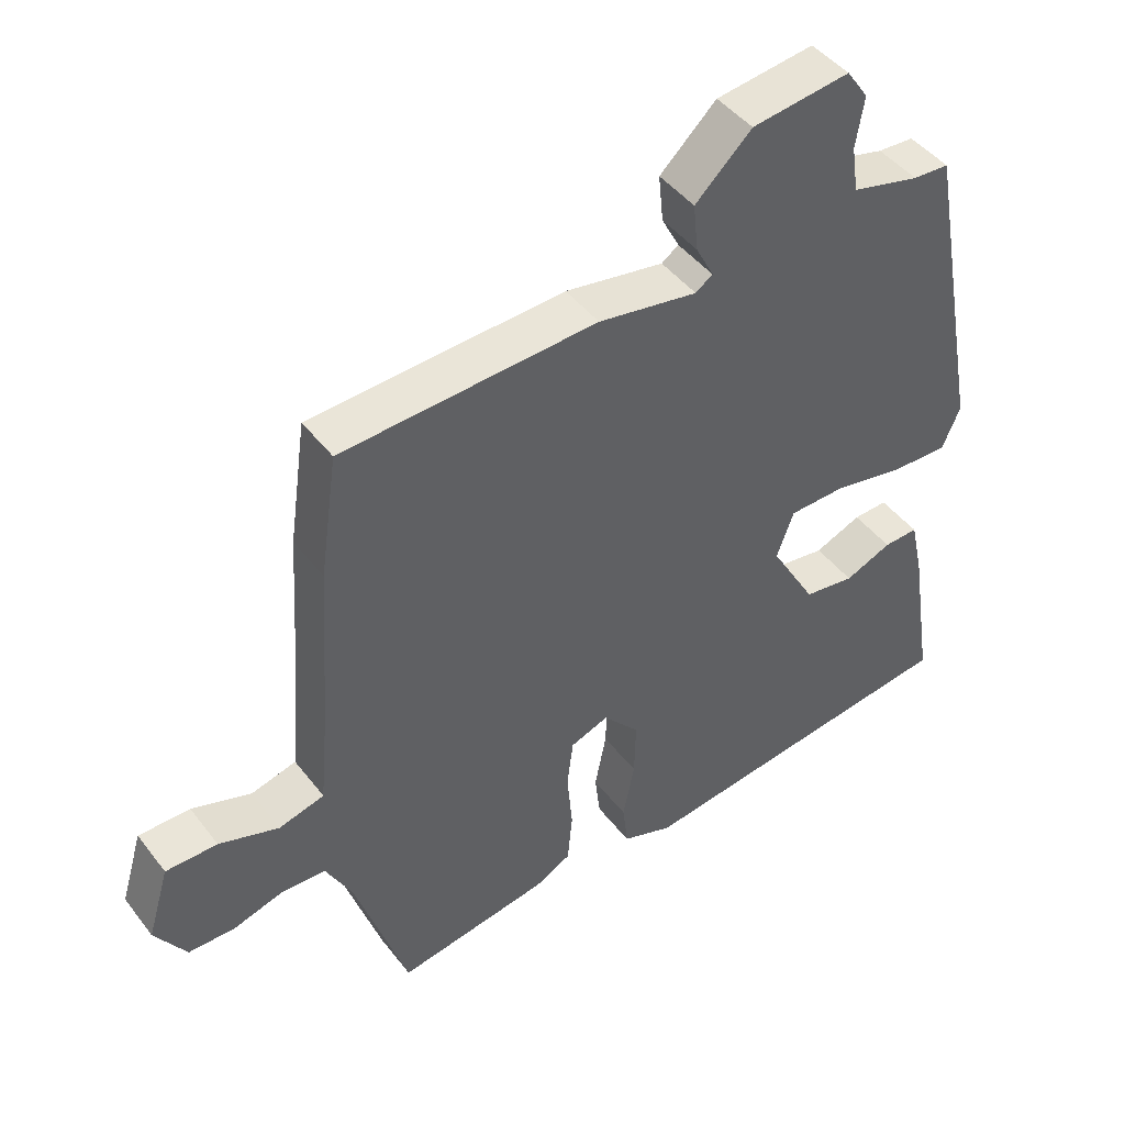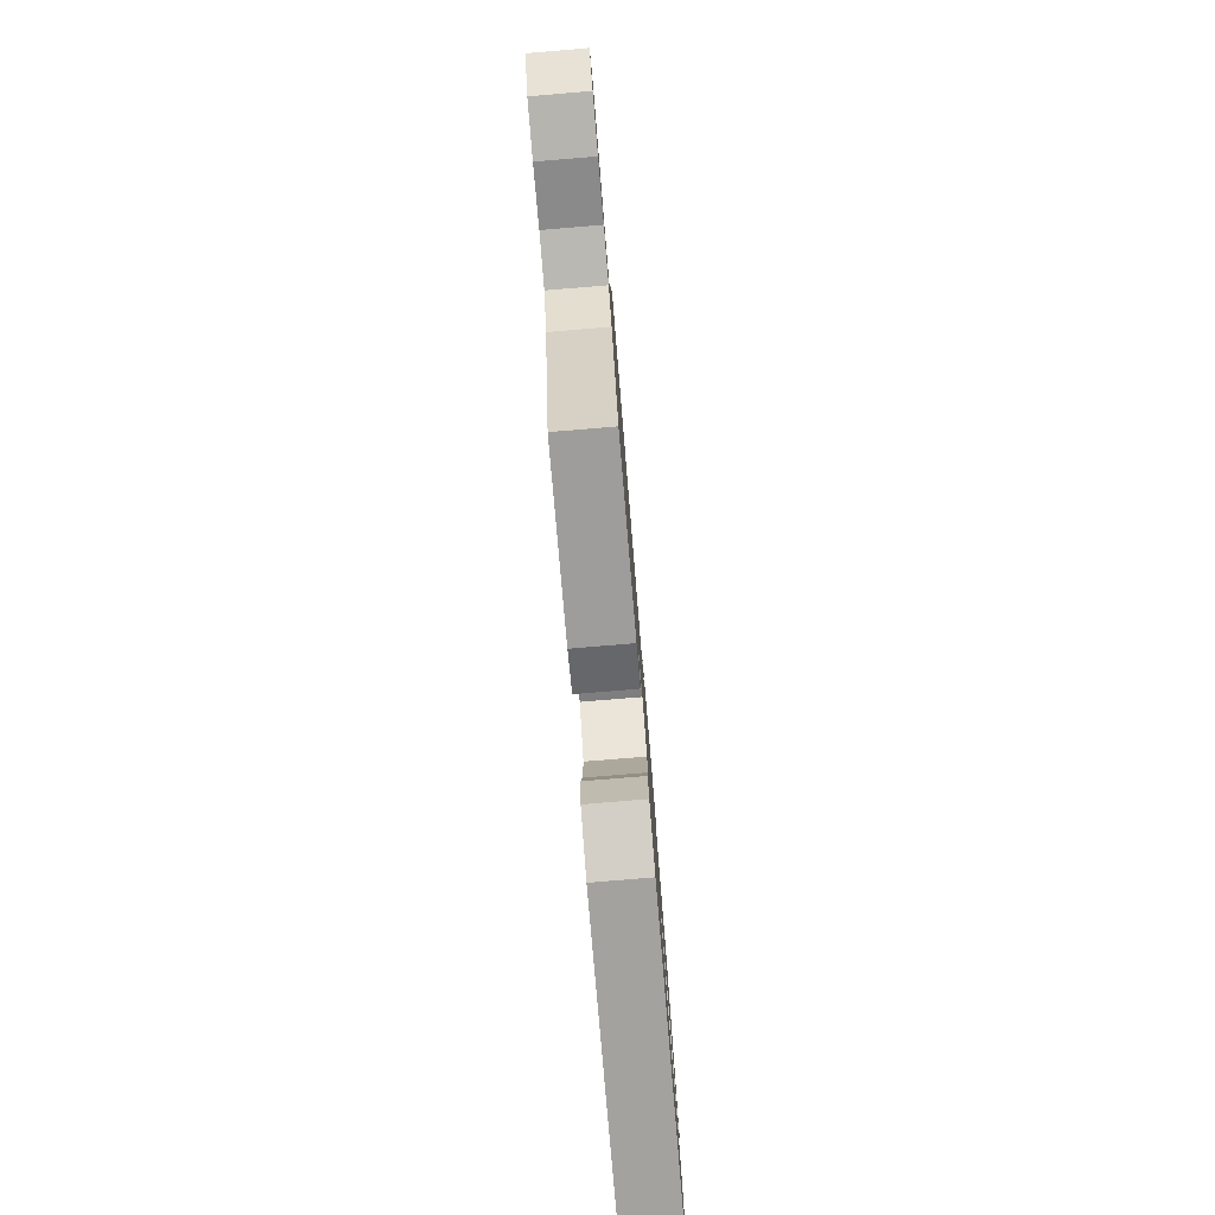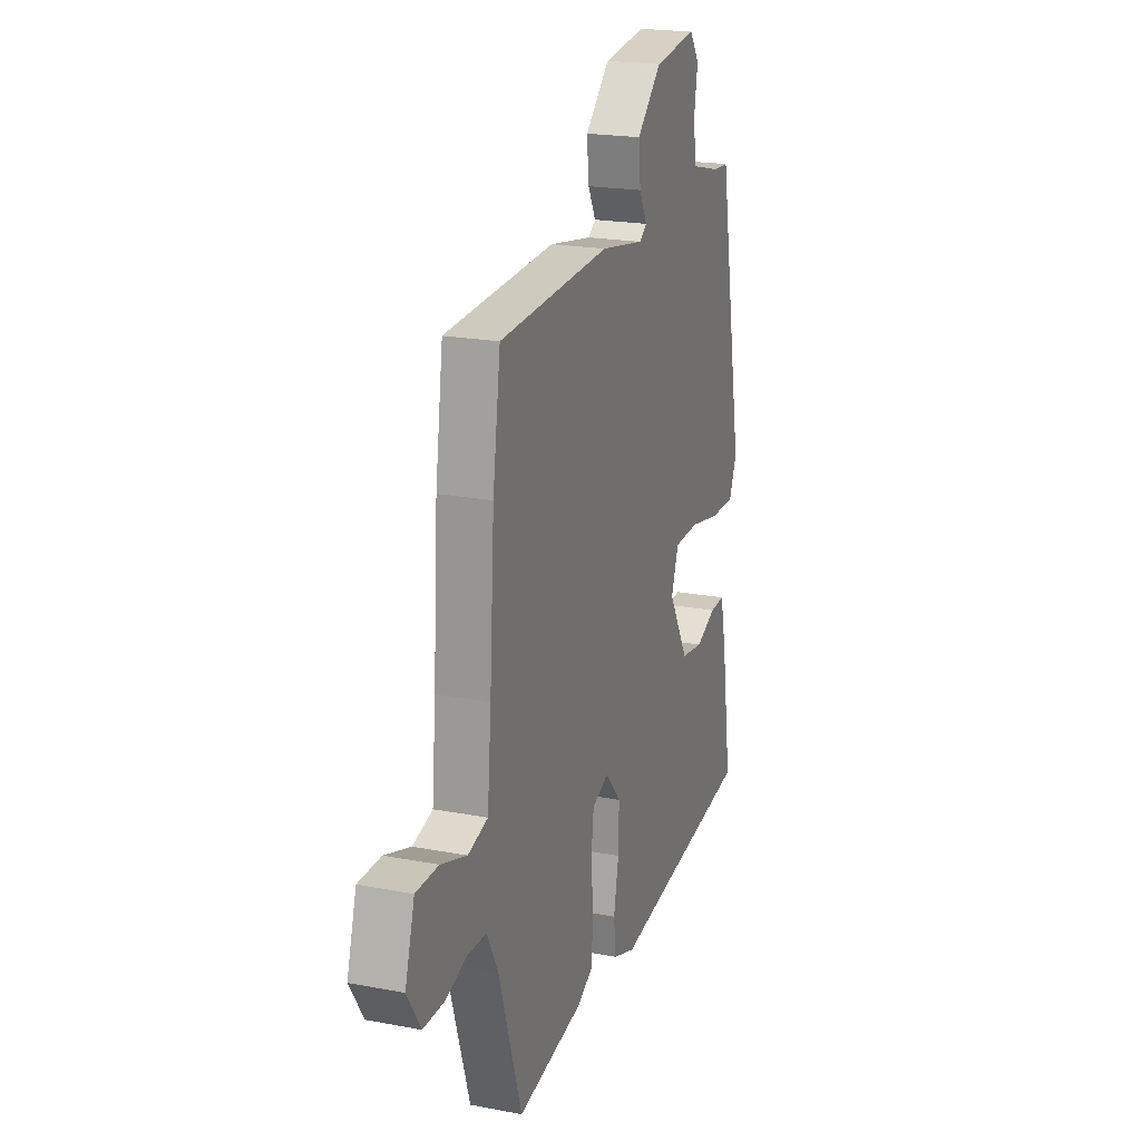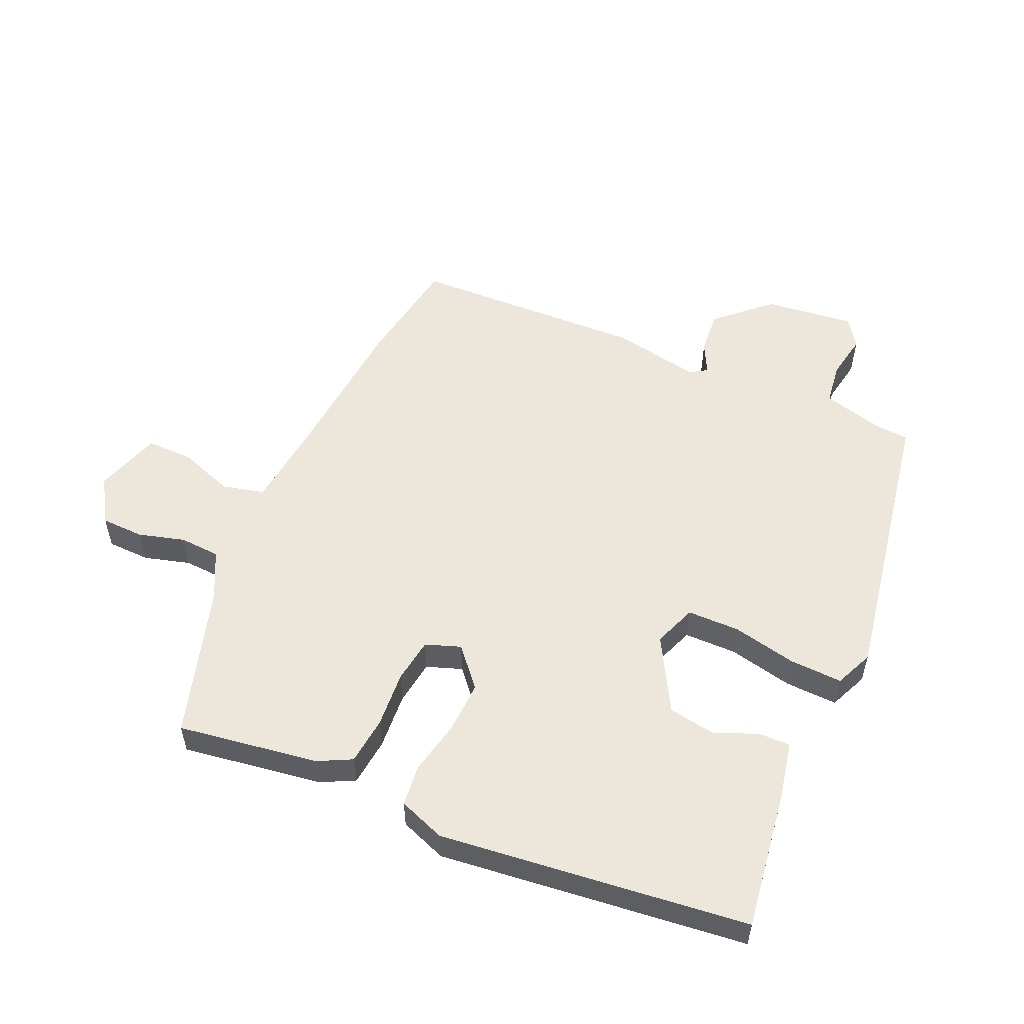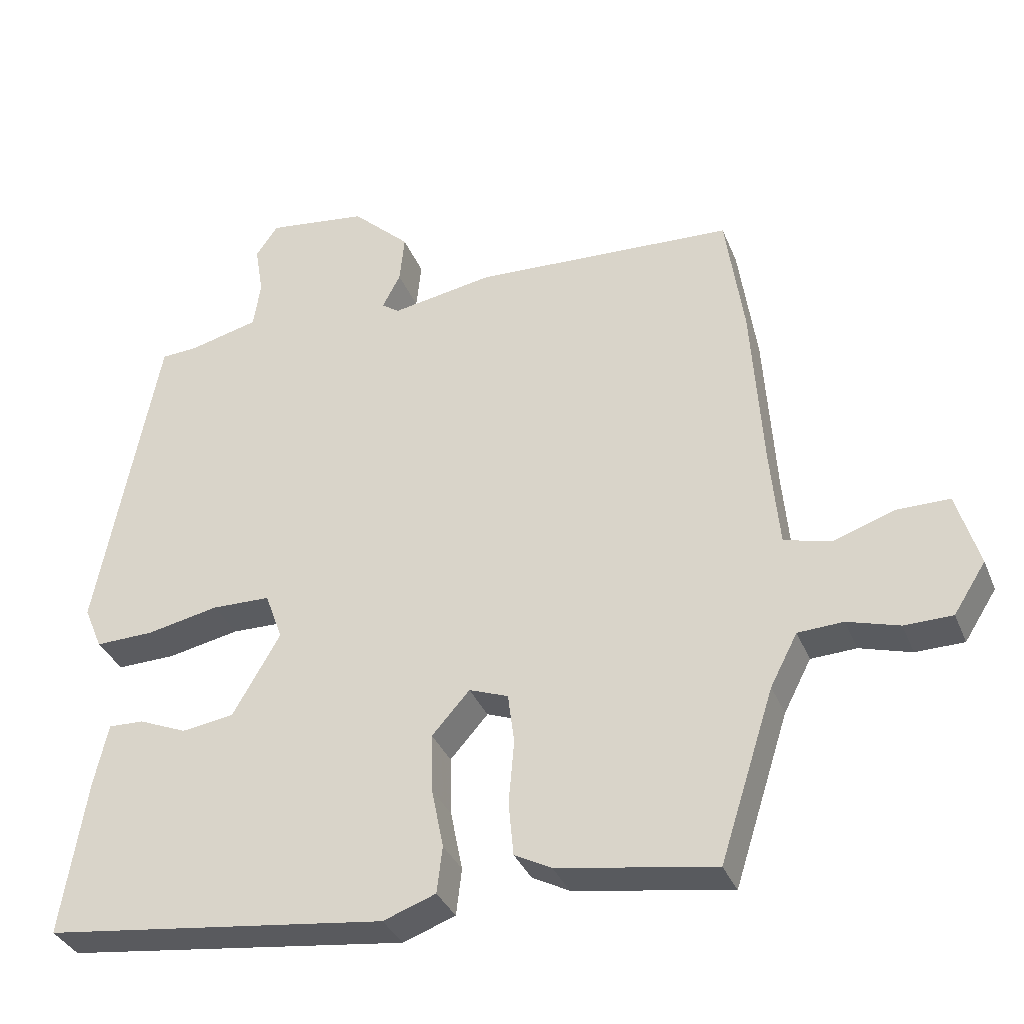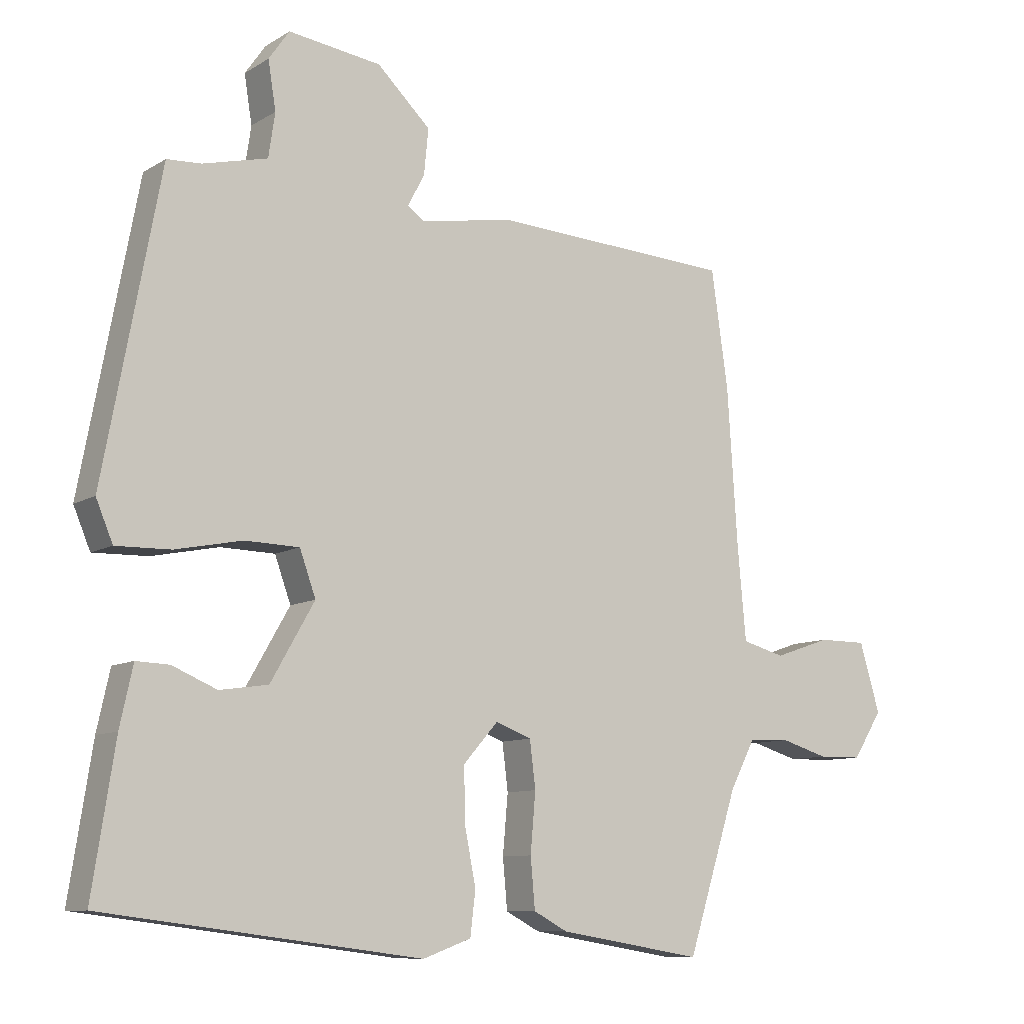
<metadata>
{"format":"obj","ext":"obj","renderer":"f3d","projection":"perspective","resolution":1024,"background":"white","views":[{"elev":45.3,"azim":144.9,"up":"+Z"},{"elev":-79.8,"azim":94.7,"up":"+Z"},{"elev":20.6,"azim":109.0,"up":"+Z"},{"elev":54.1,"azim":-155.3,"up":"+Y"},{"elev":-34.8,"azim":20.2,"up":"+Z"},{"elev":-9.5,"azim":-33.8,"up":"+Z"}]}
</metadata>
<code>
v 0.446 0.07 -0.53
v 0.221 0.07 -0.493
v 0.168 0.07 -0.465
v 0.161 0.07 -0.388
v 0.169 0.07 -0.297
v 0.16 0.07 -0.225
v 0.104 0.07 -0.204
v 0.05 0.07 -0.265
v 0.052 0.07 -0.349
v 0.069 0.07 -0.435
v 0.061 0.07 -0.502
v -0.014 0.07 -0.529
v -0.506 0.07 -0.466
v -0.471 0.07 -0.242
v -0.451 0.07 -0.151
v -0.4 0.07 -0.153
v -0.331 0.07 -0.182
v -0.256 0.07 -0.171
v -0.188 0.07 -0.053
v -0.213 0.07 0.016
v -0.297 0.07 0.018
v -0.401 0.07 -0.003
v -0.485 0.07 -0.005
v -0.511 0.07 0.057
v -0.424 0.07 0.52
v -0.371 0.07 0.523
v -0.271 0.07 0.548
v -0.261 0.07 0.616
v -0.273 0.07 0.69
v -0.241 0.07 0.736
v -0.097 0.07 0.717
v -0.014 0.07 0.638
v -0.021 0.07 0.568
v -0.047 0.07 0.518
v -0.022 0.07 0.5
v 0.124 0.07 0.525
v 0.499 0.07 0.506
v 0.525 0.07 0.325
v 0.541 0.07 0.081
v 0.554 0.07 -0.062
v 0.621 0.07 -0.08
v 0.709 0.07 -0.05
v 0.785 0.07 -0.05
v 0.817 0.07 -0.157
v 0.771 0.07 -0.229
v 0.702 0.07 -0.23
v 0.628 0.07 -0.208
v 0.563 0.07 -0.211
v 0.524 0.07 -0.286
v 0.446 0 -0.53
v 0.221 0 -0.493
v 0.168 0 -0.465
v 0.161 0 -0.388
v 0.169 0 -0.297
v 0.16 0 -0.225
v 0.104 0 -0.204
v 0.05 0 -0.265
v 0.052 0 -0.349
v 0.069 0 -0.435
v 0.061 0 -0.502
v -0.014 0 -0.529
v -0.506 0 -0.466
v -0.471 0 -0.242
v -0.451 0 -0.151
v -0.4 0 -0.153
v -0.331 0 -0.182
v -0.256 0 -0.171
v -0.188 0 -0.053
v -0.213 0 0.016
v -0.297 0 0.018
v -0.401 0 -0.003
v -0.485 0 -0.005
v -0.511 0 0.057
v -0.424 0 0.52
v -0.371 0 0.523
v -0.271 0 0.548
v -0.261 0 0.616
v -0.273 0 0.69
v -0.241 0 0.736
v -0.097 0 0.717
v -0.014 0 0.638
v -0.021 0 0.568
v -0.047 0 0.518
v -0.022 0 0.5
v 0.124 0 0.525
v 0.499 0 0.506
v 0.525 0 0.325
v 0.541 0 0.081
v 0.554 0 -0.062
v 0.621 0 -0.08
v 0.709 0 -0.05
v 0.785 0 -0.05
v 0.817 0 -0.157
v 0.771 0 -0.229
v 0.702 0 -0.23
v 0.628 0 -0.208
v 0.563 0 -0.211
v 0.524 0 -0.286
f 45 46 47
f 44 45 47
f 43 44 47
f 42 43 47
f 41 42 47
f 40 41 47 48
f 39 40 48 49
f 39 49 1
f 38 39 1
f 37 38 1
f 36 37 1
f 35 36 1
f 32 33 34
f 31 32 34
f 30 31 34
f 29 30 34
f 28 29 34
f 34 35 1
f 28 34 1
f 27 28 1
f 24 25 26
f 23 24 26
f 22 23 26
f 21 22 26
f 20 21 26 27
f 15 16 17
f 14 15 17
f 13 14 17
f 12 13 17
f 11 12 17
f 10 11 17
f 9 10 17
f 8 9 17 18
f 7 8 18 19
f 3 4 5
f 2 3 5
f 1 2 5
f 1 5 6
f 27 1 6
f 19 20 27
f 7 19 27
f 6 7 27
f 96 95 94
f 96 94 93
f 96 93 92
f 96 92 91
f 96 91 90
f 97 96 90 89
f 98 97 89 88
f 50 98 88
f 50 88 87
f 50 87 86
f 50 86 85
f 50 85 84
f 83 82 81
f 83 81 80
f 83 80 79
f 83 79 78
f 83 78 77
f 50 84 83
f 50 83 77
f 50 77 76
f 75 74 73
f 75 73 72
f 75 72 71
f 75 71 70
f 76 75 70 69
f 66 65 64
f 66 64 63
f 66 63 62
f 66 62 61
f 66 61 60
f 66 60 59
f 66 59 58
f 67 66 58 57
f 68 67 57 56
f 54 53 52
f 54 52 51
f 54 51 50
f 55 54 50
f 55 50 76
f 76 69 68
f 76 68 56
f 76 56 55
f 1 50 51 2
f 2 51 52 3
f 3 52 53 4
f 4 53 54 5
f 5 54 55 6
f 6 55 56 7
f 7 56 57 8
f 8 57 58 9
f 9 58 59 10
f 10 59 60 11
f 11 60 61 12
f 12 61 62 13
f 13 62 63 14
f 14 63 64 15
f 15 64 65 16
f 16 65 66 17
f 17 66 67 18
f 18 67 68 19
f 19 68 69 20
f 20 69 70 21
f 21 70 71 22
f 22 71 72 23
f 23 72 73 24
f 24 73 74 25
f 25 74 75 26
f 26 75 76 27
f 27 76 77 28
f 28 77 78 29
f 29 78 79 30
f 30 79 80 31
f 31 80 81 32
f 32 81 82 33
f 33 82 83 34
f 34 83 84 35
f 35 84 85 36
f 36 85 86 37
f 37 86 87 38
f 38 87 88 39
f 39 88 89 40
f 40 89 90 41
f 41 90 91 42
f 42 91 92 43
f 43 92 93 44
f 44 93 94 45
f 45 94 95 46
f 46 95 96 47
f 47 96 97 48
f 48 97 98 49
f 49 98 50 1

</code>
